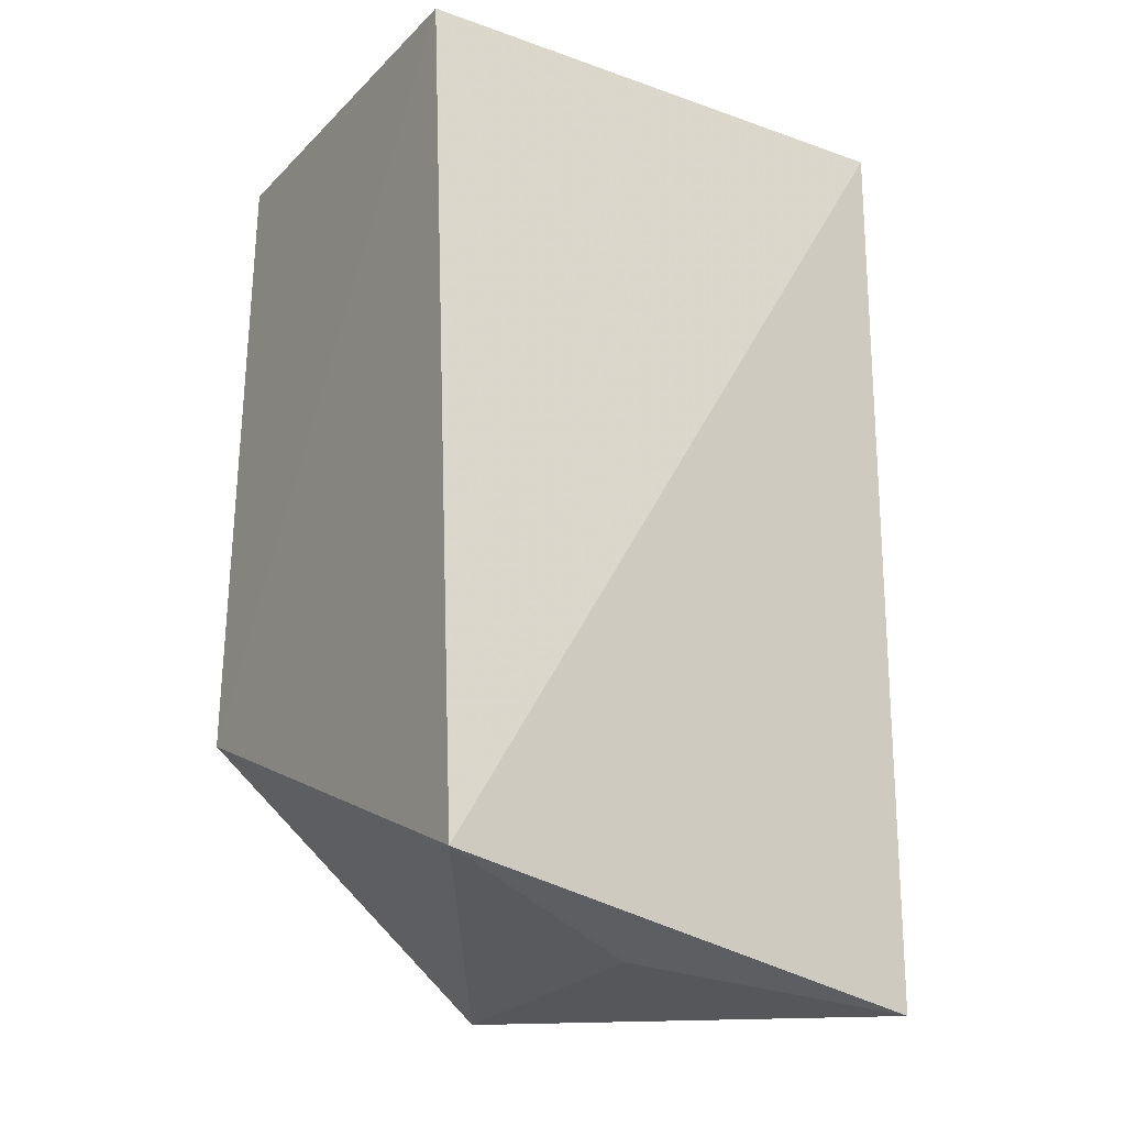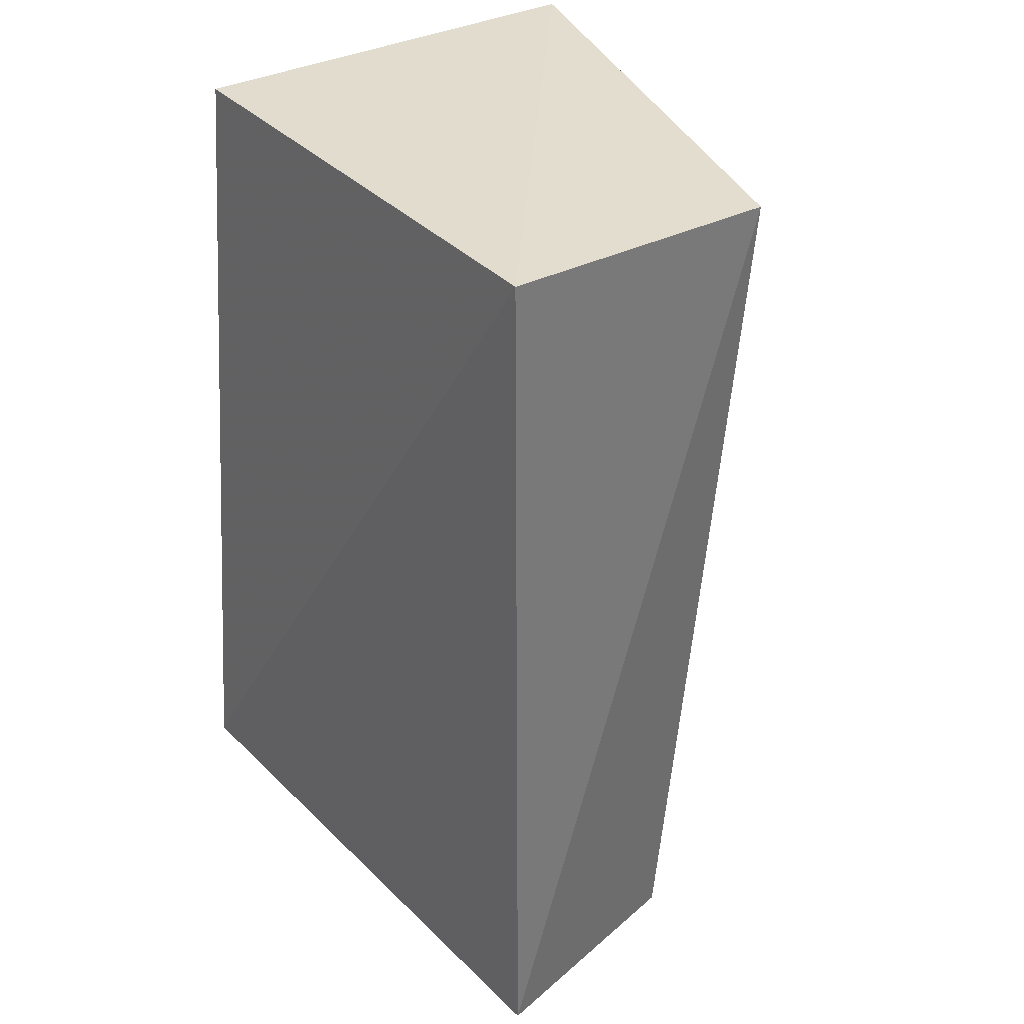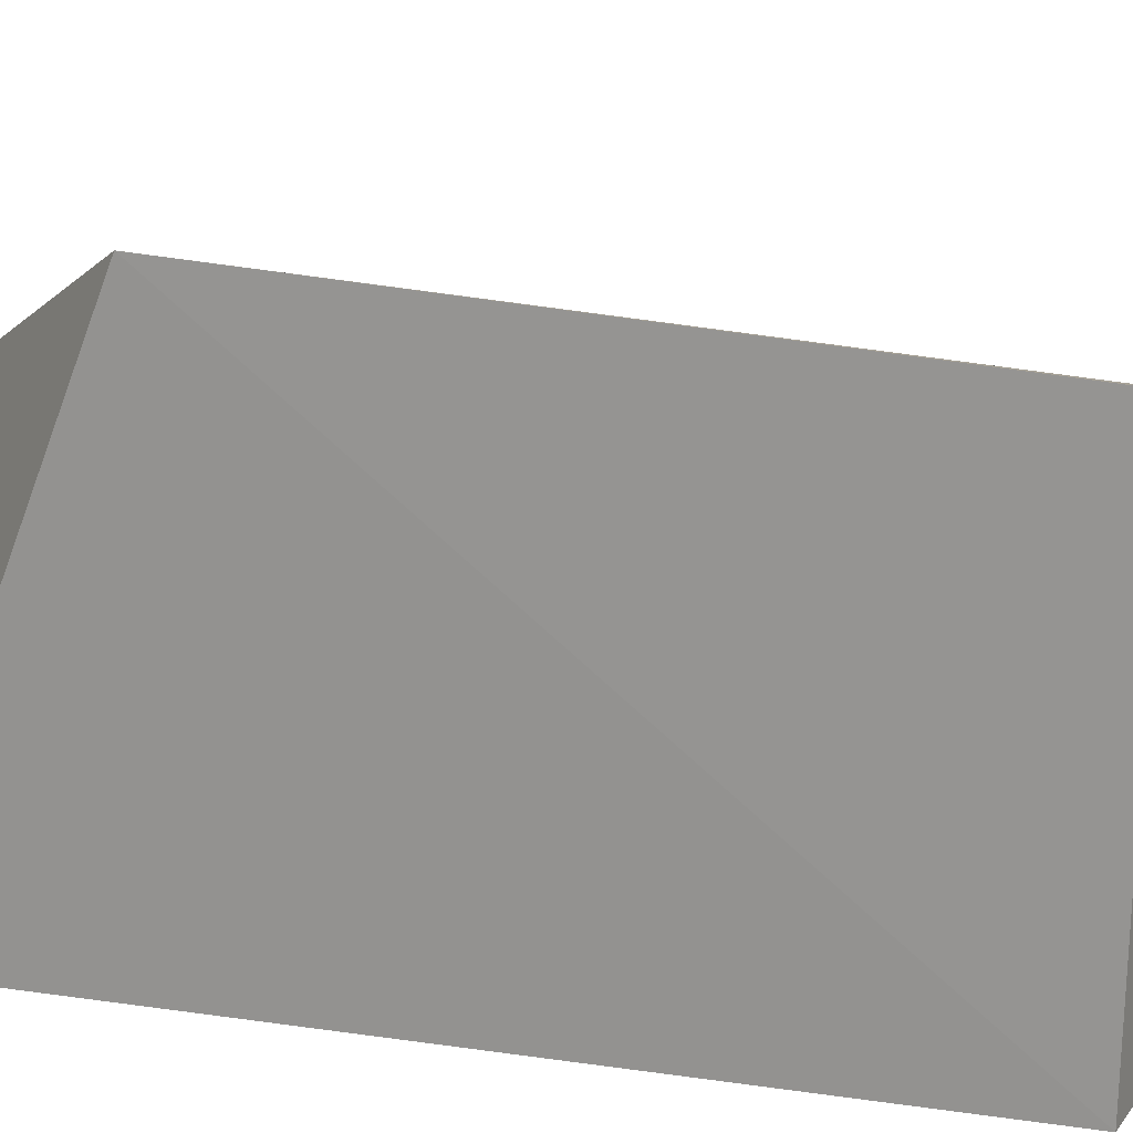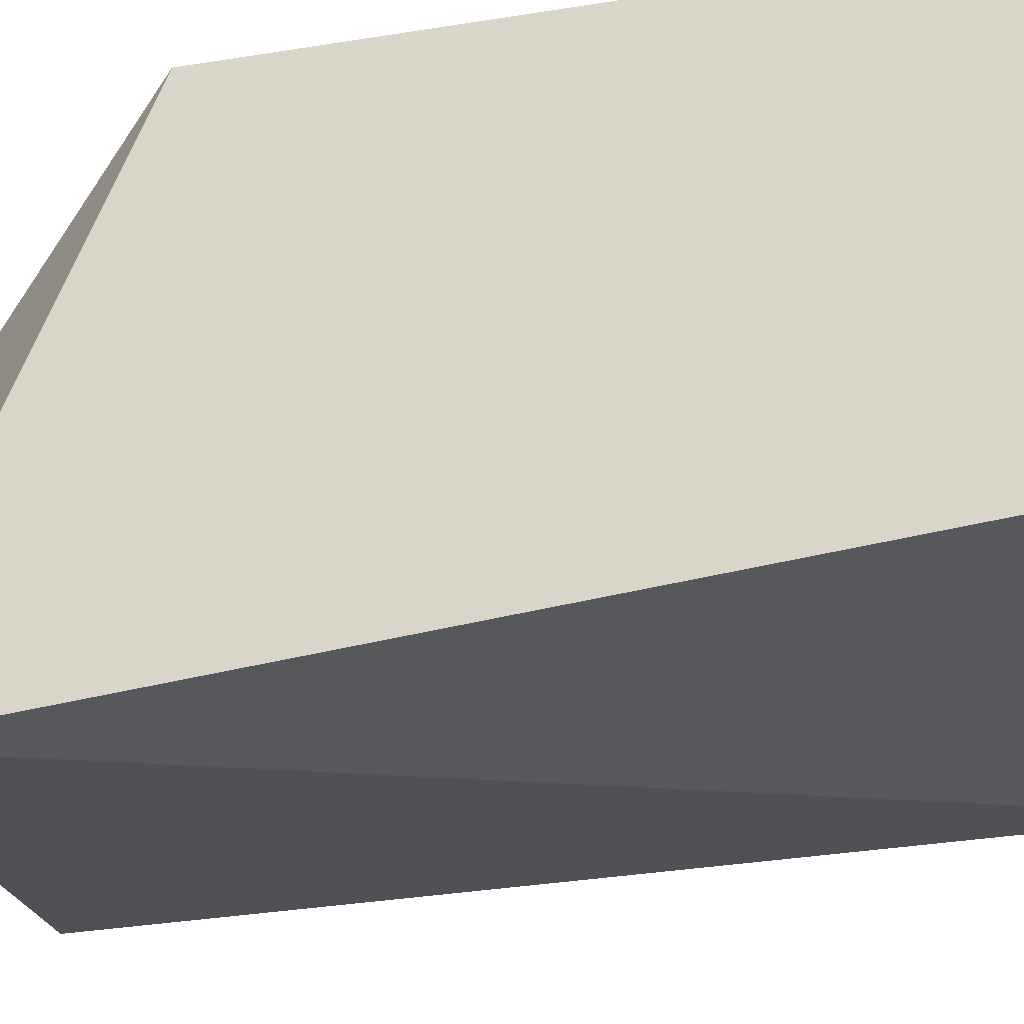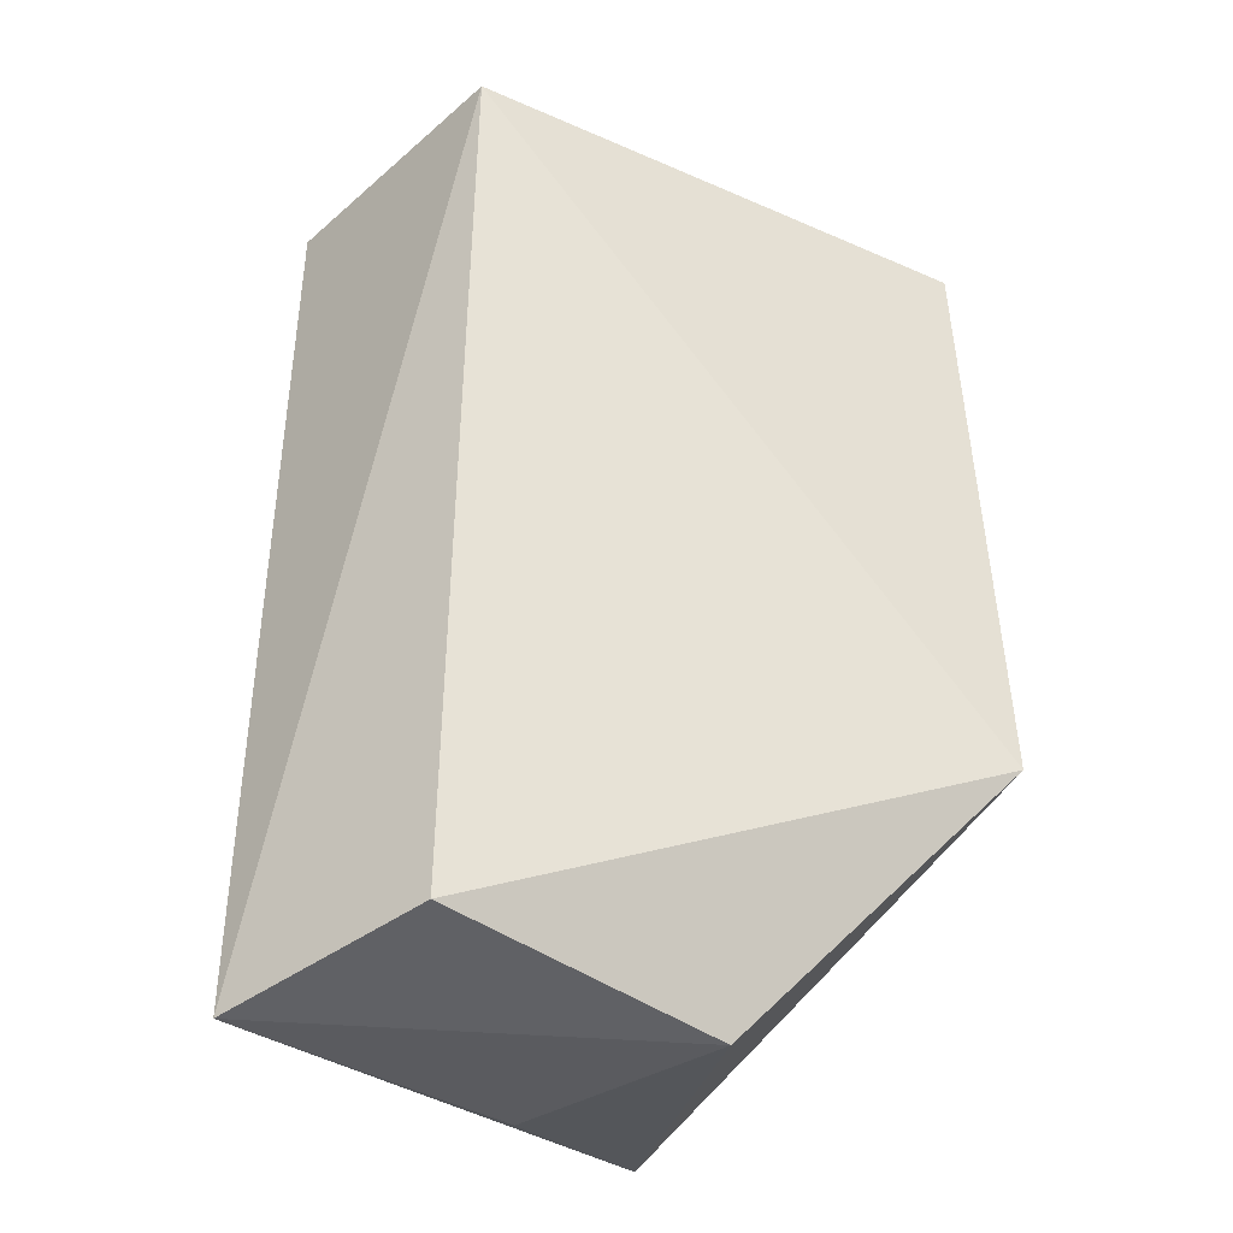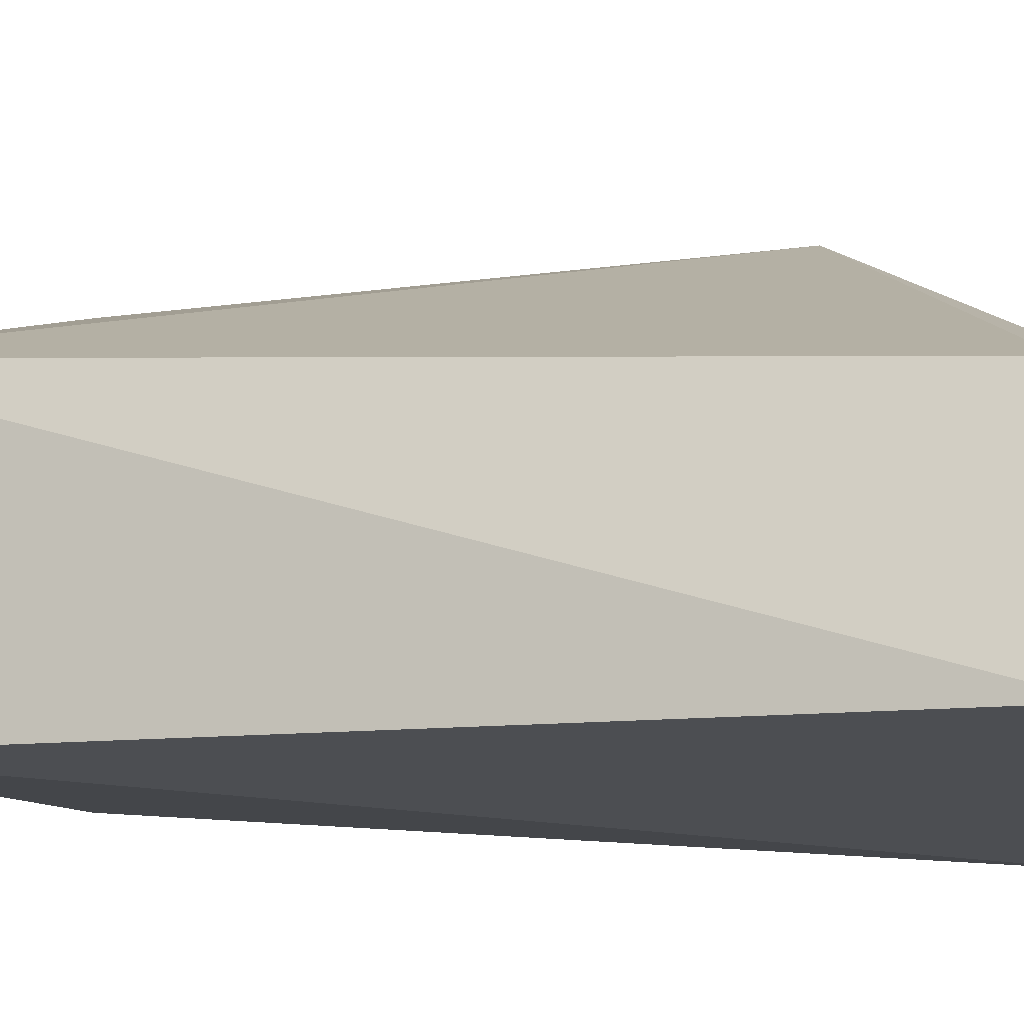
<metadata>
{"format":"obj","ext":"obj","renderer":"f3d","projection":"perspective","resolution":1024,"background":"white","views":[{"elev":-20.6,"azim":-32.7,"up":"+Z"},{"elev":34.6,"azim":54.2,"up":"+Z"},{"elev":18.4,"azim":-65.2,"up":"+Y"},{"elev":-27.3,"azim":-73.5,"up":"+Y"},{"elev":-39.6,"azim":135.5,"up":"+Z"},{"elev":-10.0,"azim":108.3,"up":"+Y"}]}
</metadata>
<code>
v 0.01472 0.0219 0.02353
v 0.01456 0.0149 0.02354
v 0.01464 0.01496 0.0002053
v 0.006461 0.02157 0.0001713
v 0.001101 0.0149 0.02354
v 0.01375 0.02054 0.0008795
v 0.001473 0.02566 0.0236
v 0.0009836 0.01328 0.002268
v 0.001266 0.02601 0.007471
v 0.006602 0.01517 0.000718
f 1 2 3
f 6 1 3
f 6 3 4
f 7 5 2
f 7 2 1
f 8 3 2
f 8 2 5
f 9 6 4
f 9 4 8
f 9 8 5
f 9 5 7
f 9 7 1
f 9 1 6
f 10 8 4
f 10 4 3
f 10 3 8

</code>
